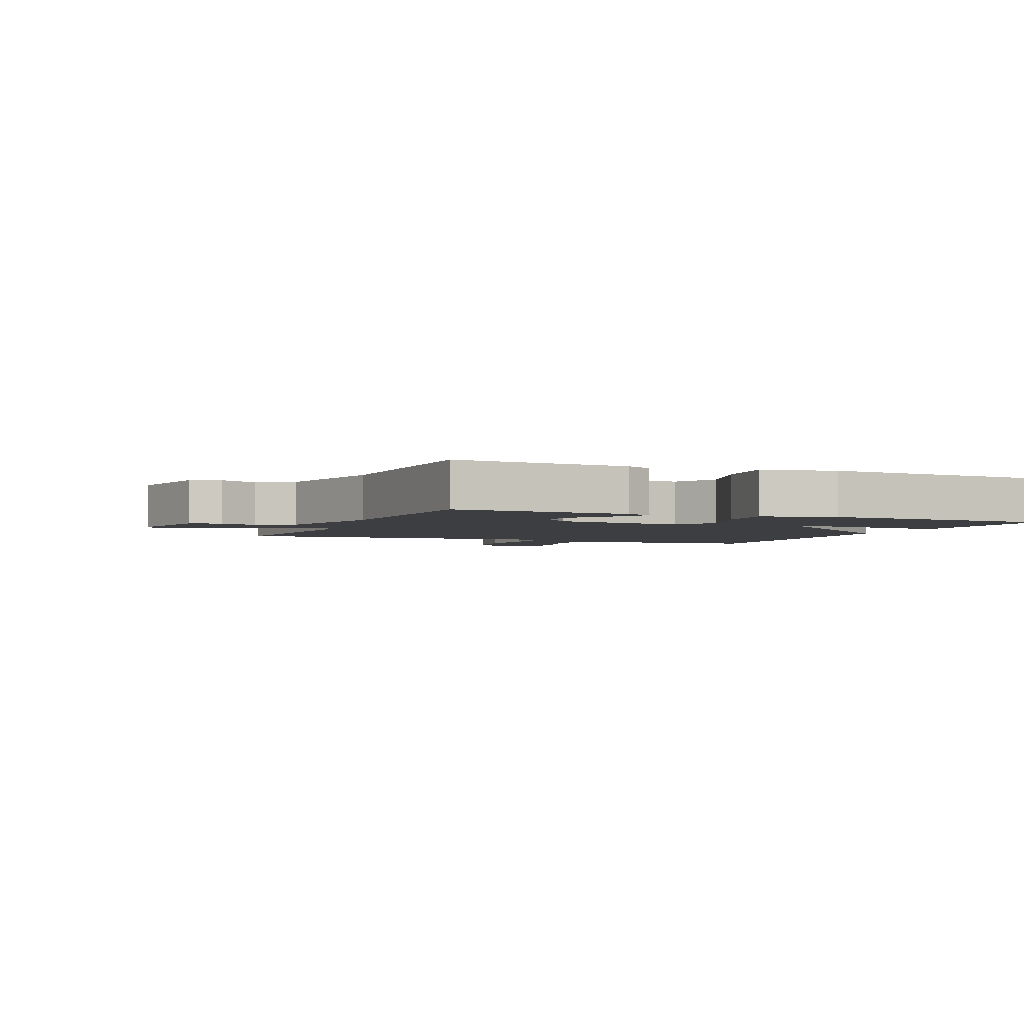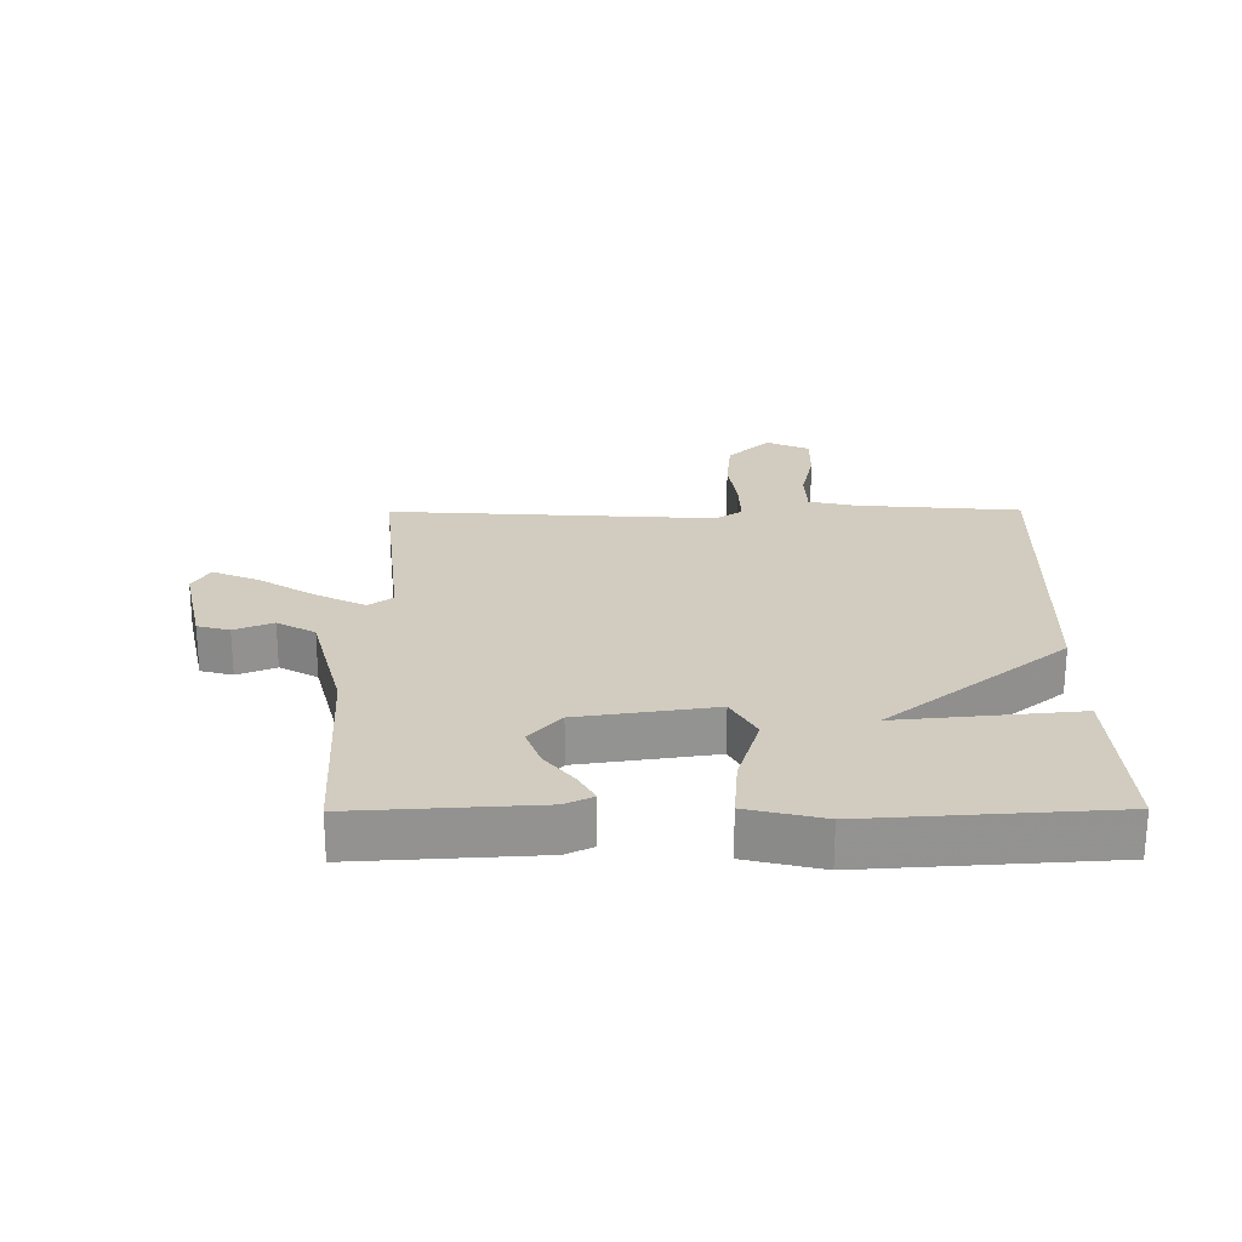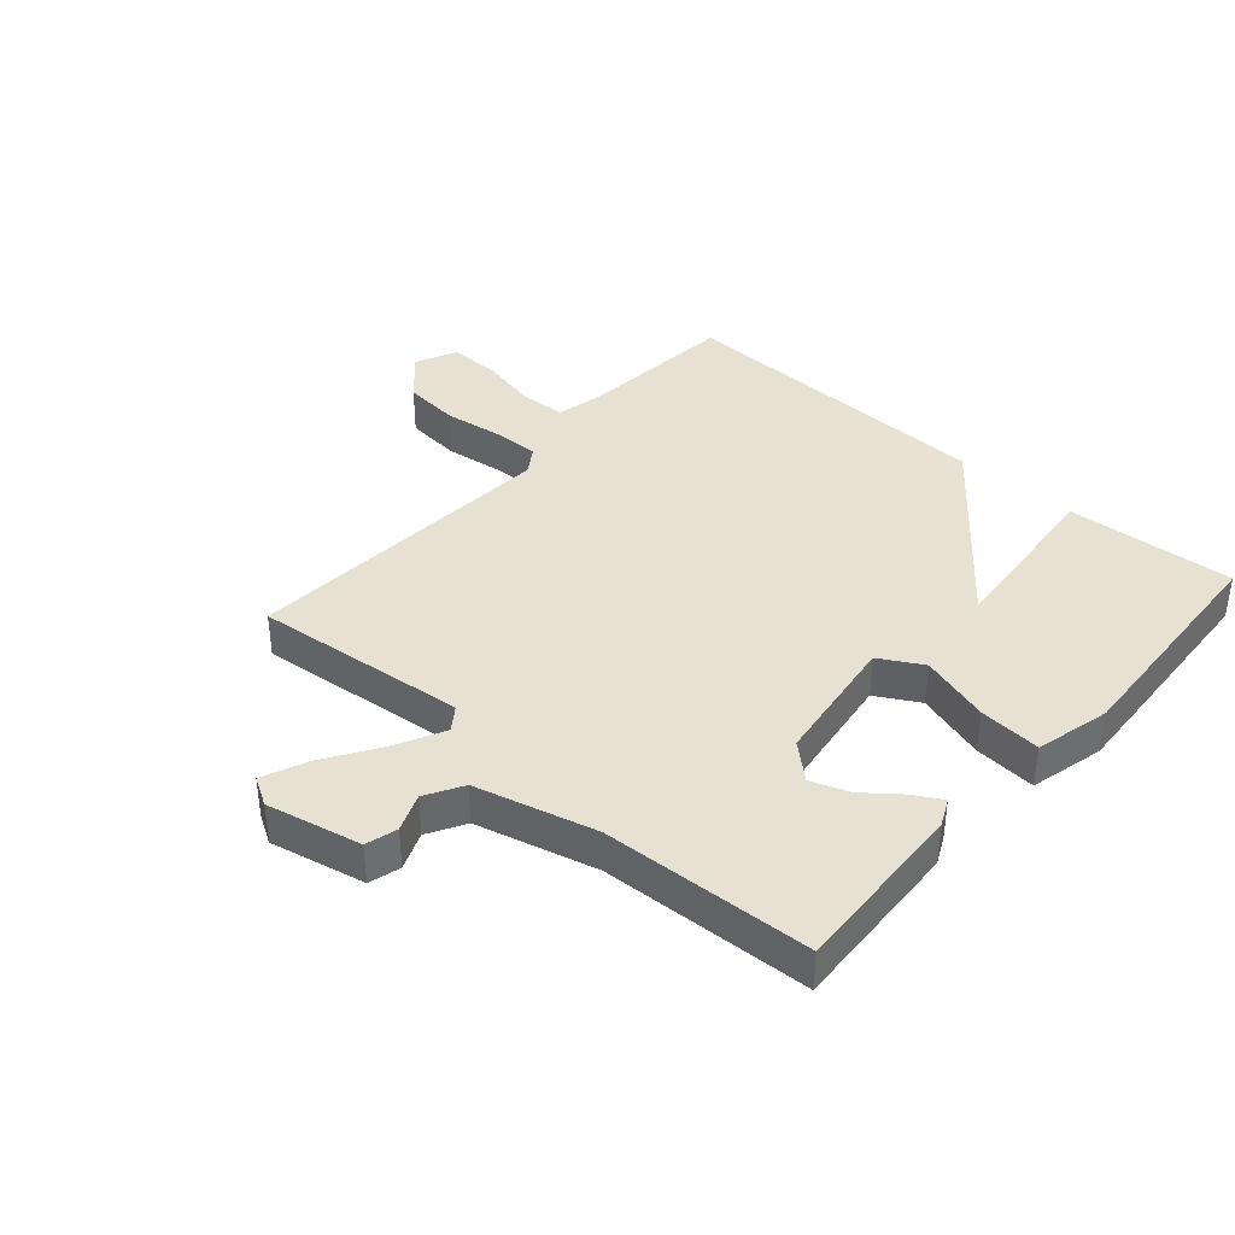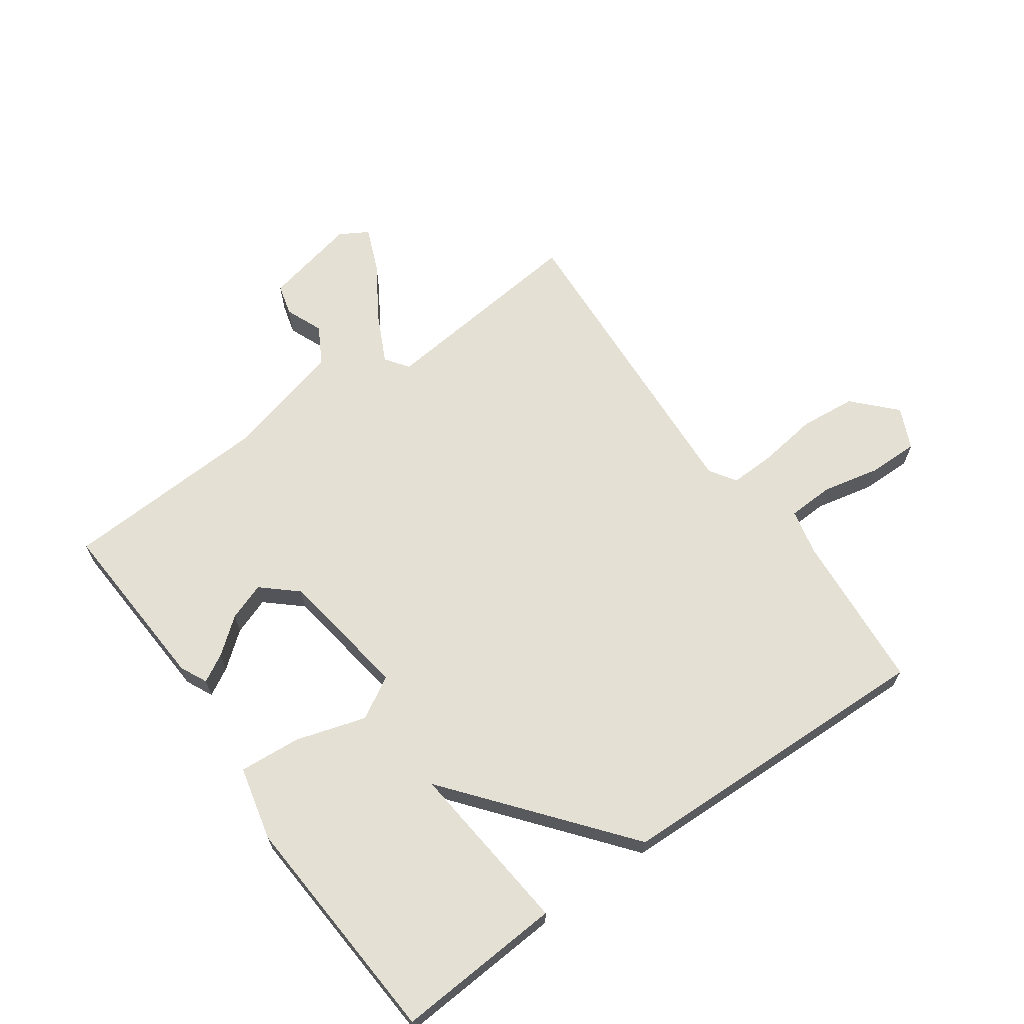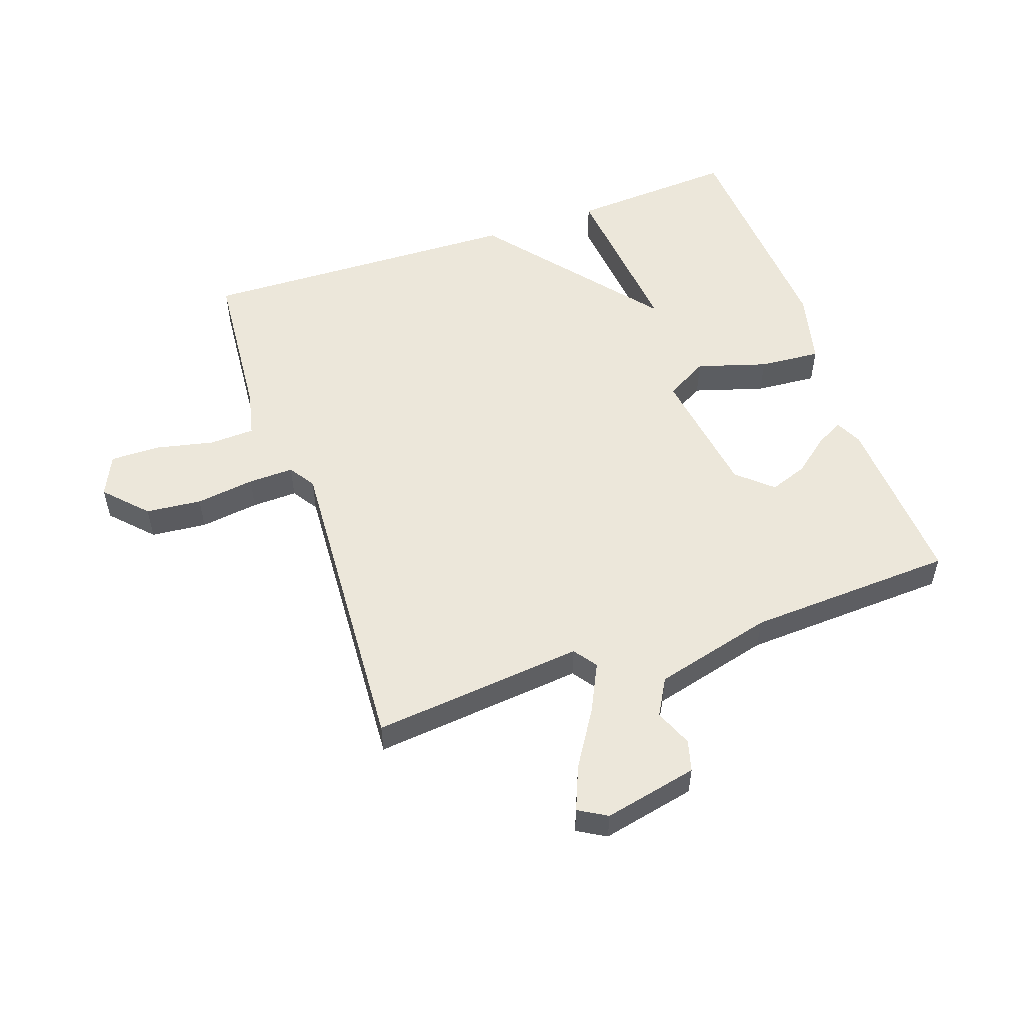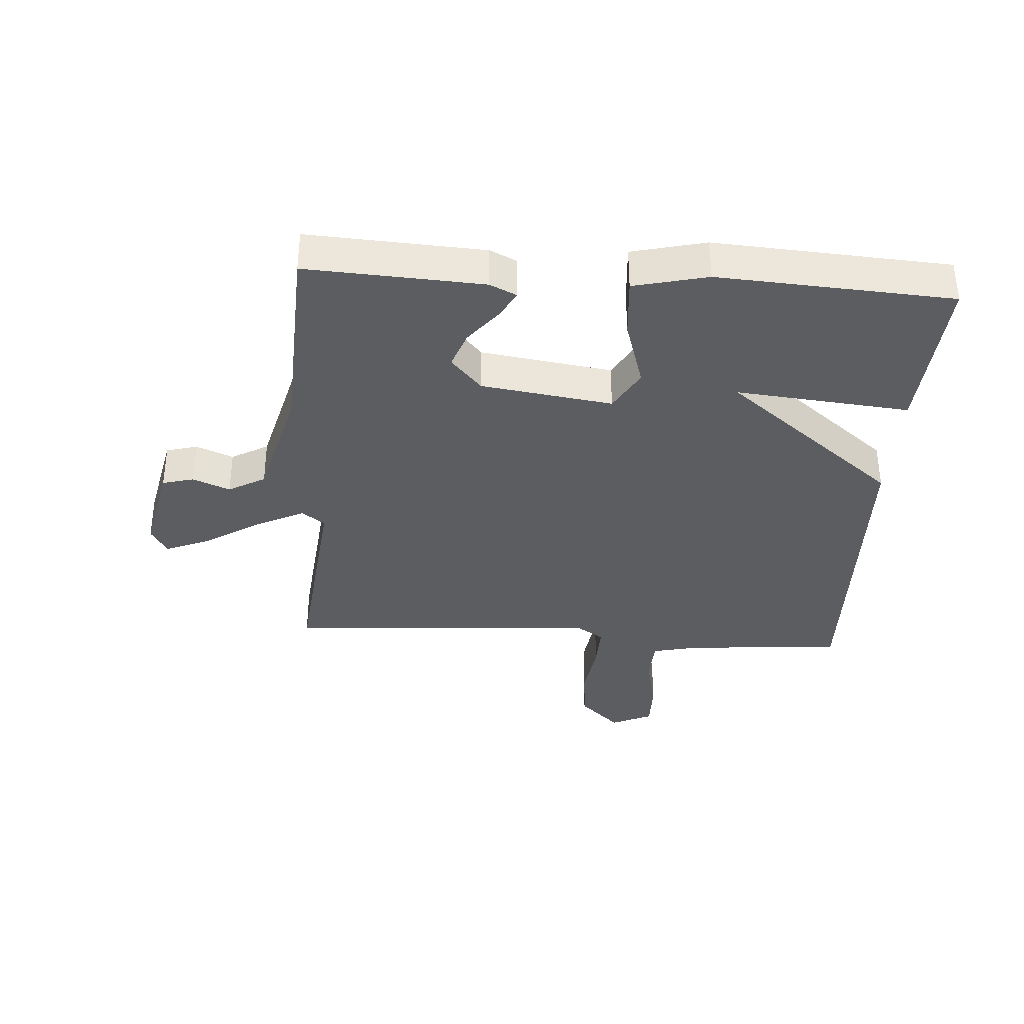
<metadata>
{"format":"obj","ext":"obj","renderer":"f3d","projection":"perspective","resolution":1024,"background":"white","views":[{"elev":-3.0,"azim":-112.6,"up":"+Y"},{"elev":23.8,"azim":-90.4,"up":"+Y"},{"elev":38.7,"azim":-138.6,"up":"+Y"},{"elev":65.9,"azim":-35.6,"up":"+Y"},{"elev":53.6,"azim":160.7,"up":"+Y"},{"elev":-35.6,"azim":-93.9,"up":"+Y"}]}
</metadata>
<code>
v 0.5 0.07 -0.5
v 0.155 0.07 -0.465
v 0.128 0.07 -0.503
v 0.167 0.07 -0.582
v 0.224 0.07 -0.672
v 0.254 0.07 -0.744
v 0.208 0.07 -0.771
v 0.055 0.07 -0.738
v 0.041 0.07 -0.687
v 0.066 0.07 -0.626
v 0.032 0.07 -0.566
v -0.162 0.07 -0.516
v -0.5 0.07 -0.5
v -0.484 0.07 -0.213
v -0.463 0.07 -0.169
v -0.418 0.07 -0.194
v -0.36 0.07 -0.24
v -0.299 0.07 -0.262
v -0.243 0.07 -0.212
v -0.212 0.07 0.002
v -0.281 0.07 0.041
v -0.395 0.07 0.006
v -0.495 0.07 -0.002
v -0.524 0.07 0.118
v -0.5 0.07 0.5
v -0.228 0.07 0.483
v -0.255 0.07 0.2
v -0.028 0.07 0.483
v 0.5 0.07 0.5
v 0.522 0.07 0.241
v 0.539 0.07 0.167
v 0.613 0.07 0.164
v 0.708 0.07 0.185
v 0.789 0.07 0.186
v 0.82 0.07 0.119
v 0.757 0.07 0.052
v 0.666 0.07 0.043
v 0.57 0.07 0.056
v 0.496 0.07 0.058
v 0.468 0.07 0.015
v 0.5 0 -0.5
v 0.155 0 -0.465
v 0.128 0 -0.503
v 0.167 0 -0.582
v 0.224 0 -0.672
v 0.254 0 -0.744
v 0.208 0 -0.771
v 0.055 0 -0.738
v 0.041 0 -0.687
v 0.066 0 -0.626
v 0.032 0 -0.566
v -0.162 0 -0.516
v -0.5 0 -0.5
v -0.484 0 -0.213
v -0.463 0 -0.169
v -0.418 0 -0.194
v -0.36 0 -0.24
v -0.299 0 -0.262
v -0.243 0 -0.212
v -0.212 0 0.002
v -0.281 0 0.041
v -0.395 0 0.006
v -0.495 0 -0.002
v -0.524 0 0.118
v -0.5 0 0.5
v -0.228 0 0.483
v -0.255 0 0.2
v -0.028 0 0.483
v 0.5 0 0.5
v 0.522 0 0.241
v 0.539 0 0.167
v 0.613 0 0.164
v 0.708 0 0.185
v 0.789 0 0.186
v 0.82 0 0.119
v 0.757 0 0.052
v 0.666 0 0.043
v 0.57 0 0.056
v 0.496 0 0.058
v 0.468 0 0.015
f 36 37 38
f 35 36 38
f 34 35 38
f 33 34 38
f 32 33 38
f 31 32 38 39
f 30 31 39 40
f 29 30 40
f 28 29 40
f 27 28 40
f 25 26 27
f 24 25 27
f 23 24 27
f 22 23 27
f 21 22 27
f 20 21 27 40
f 15 16 17
f 14 15 17
f 13 14 17
f 12 13 17
f 11 12 17 18
f 8 9 10
f 7 8 10
f 6 7 10
f 5 6 10
f 4 5 10
f 3 4 10 11
f 11 18 19
f 3 11 19
f 2 3 19
f 19 20 40
f 2 19 40
f 1 2 40
f 78 77 76
f 78 76 75
f 78 75 74
f 78 74 73
f 78 73 72
f 79 78 72 71
f 80 79 71 70
f 80 70 69
f 80 69 68
f 80 68 67
f 67 66 65
f 67 65 64
f 67 64 63
f 67 63 62
f 67 62 61
f 80 67 61 60
f 57 56 55
f 57 55 54
f 57 54 53
f 57 53 52
f 58 57 52 51
f 50 49 48
f 50 48 47
f 50 47 46
f 50 46 45
f 50 45 44
f 51 50 44 43
f 59 58 51
f 59 51 43
f 59 43 42
f 80 60 59
f 80 59 42
f 80 42 41
f 1 41 42 2
f 2 42 43 3
f 3 43 44 4
f 4 44 45 5
f 5 45 46 6
f 6 46 47 7
f 7 47 48 8
f 8 48 49 9
f 9 49 50 10
f 10 50 51 11
f 11 51 52 12
f 12 52 53 13
f 13 53 54 14
f 14 54 55 15
f 15 55 56 16
f 16 56 57 17
f 17 57 58 18
f 18 58 59 19
f 19 59 60 20
f 20 60 61 21
f 21 61 62 22
f 22 62 63 23
f 23 63 64 24
f 24 64 65 25
f 25 65 66 26
f 26 66 67 27
f 27 67 68 28
f 28 68 69 29
f 29 69 70 30
f 30 70 71 31
f 31 71 72 32
f 32 72 73 33
f 33 73 74 34
f 34 74 75 35
f 35 75 76 36
f 36 76 77 37
f 37 77 78 38
f 38 78 79 39
f 39 79 80 40
f 40 80 41 1

</code>
